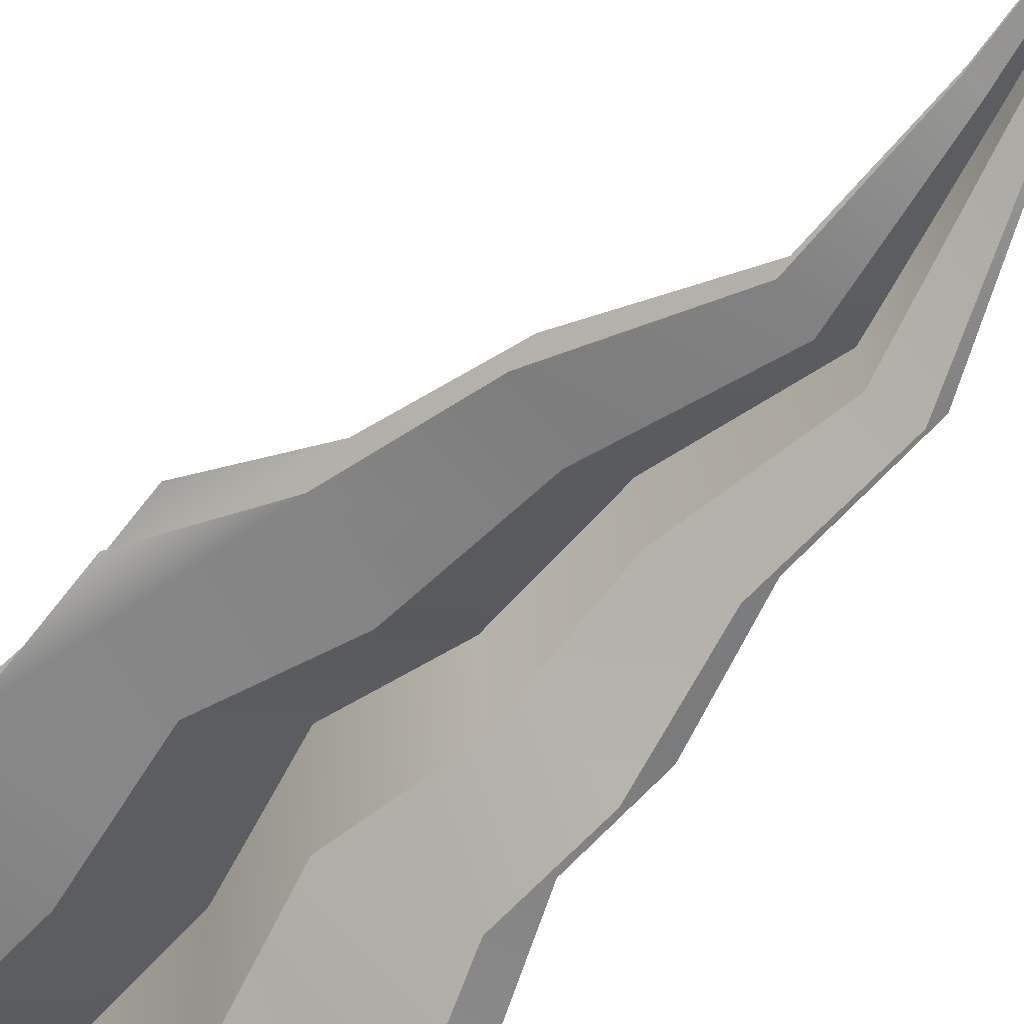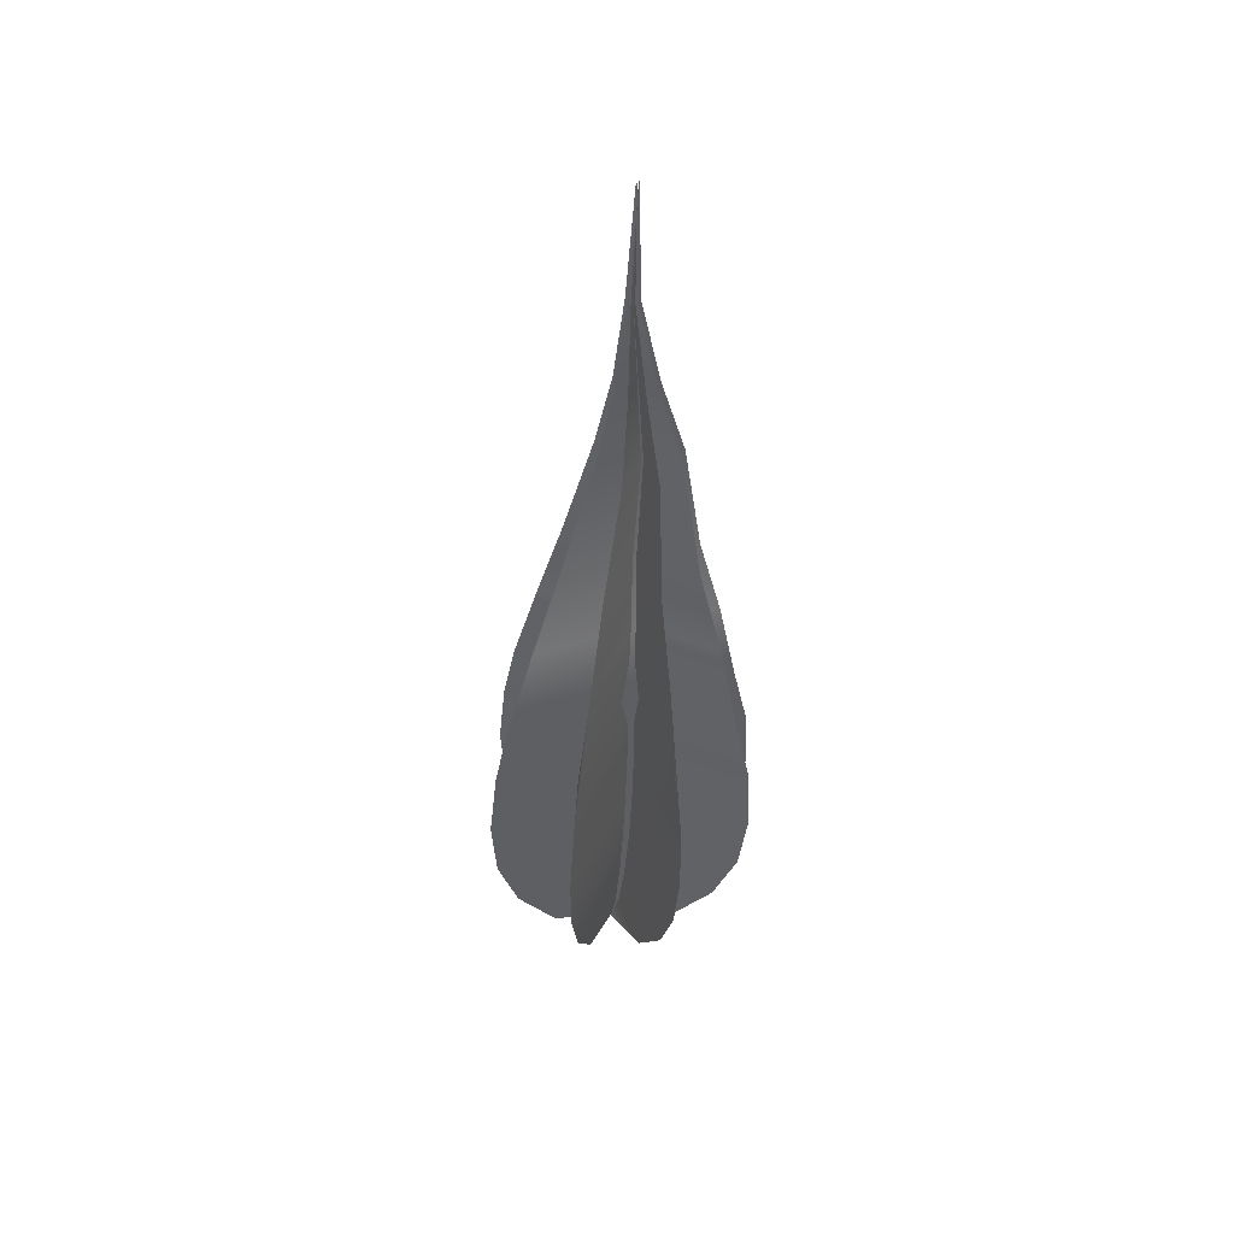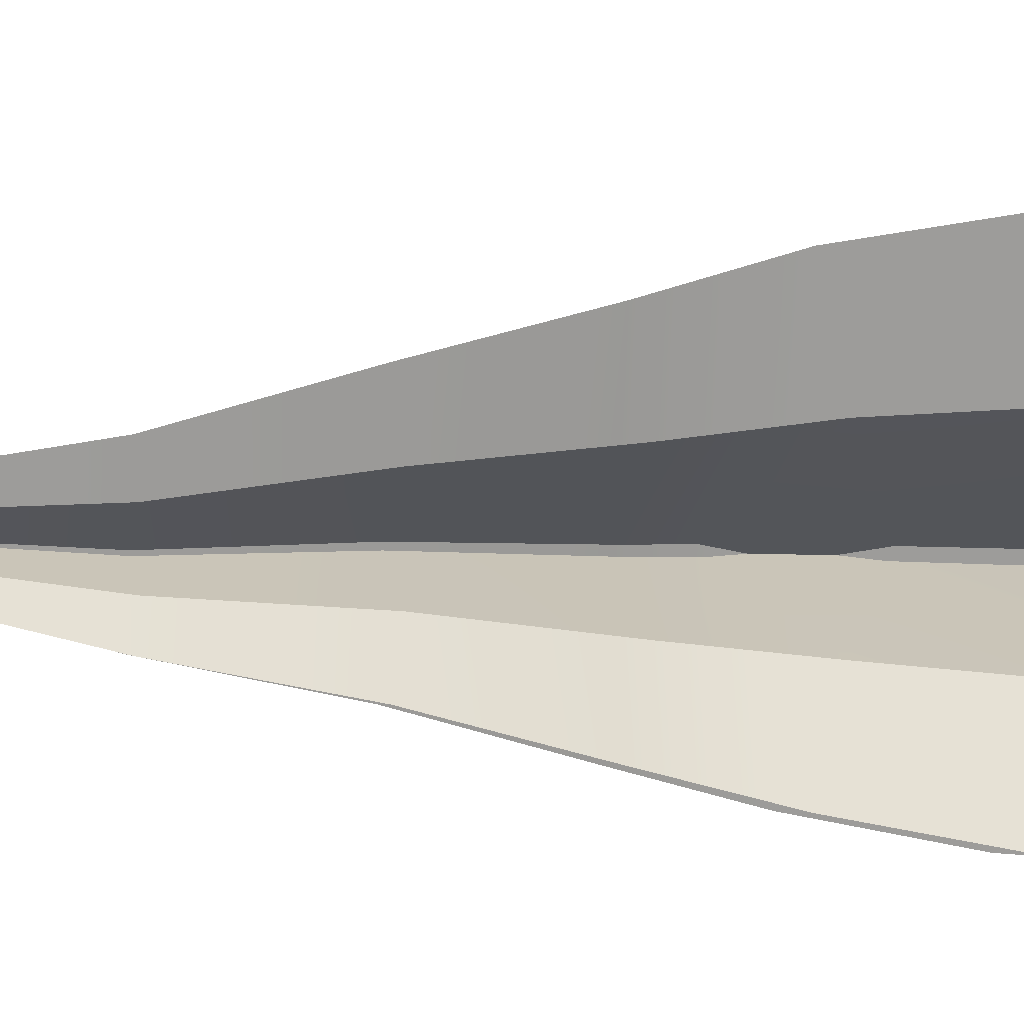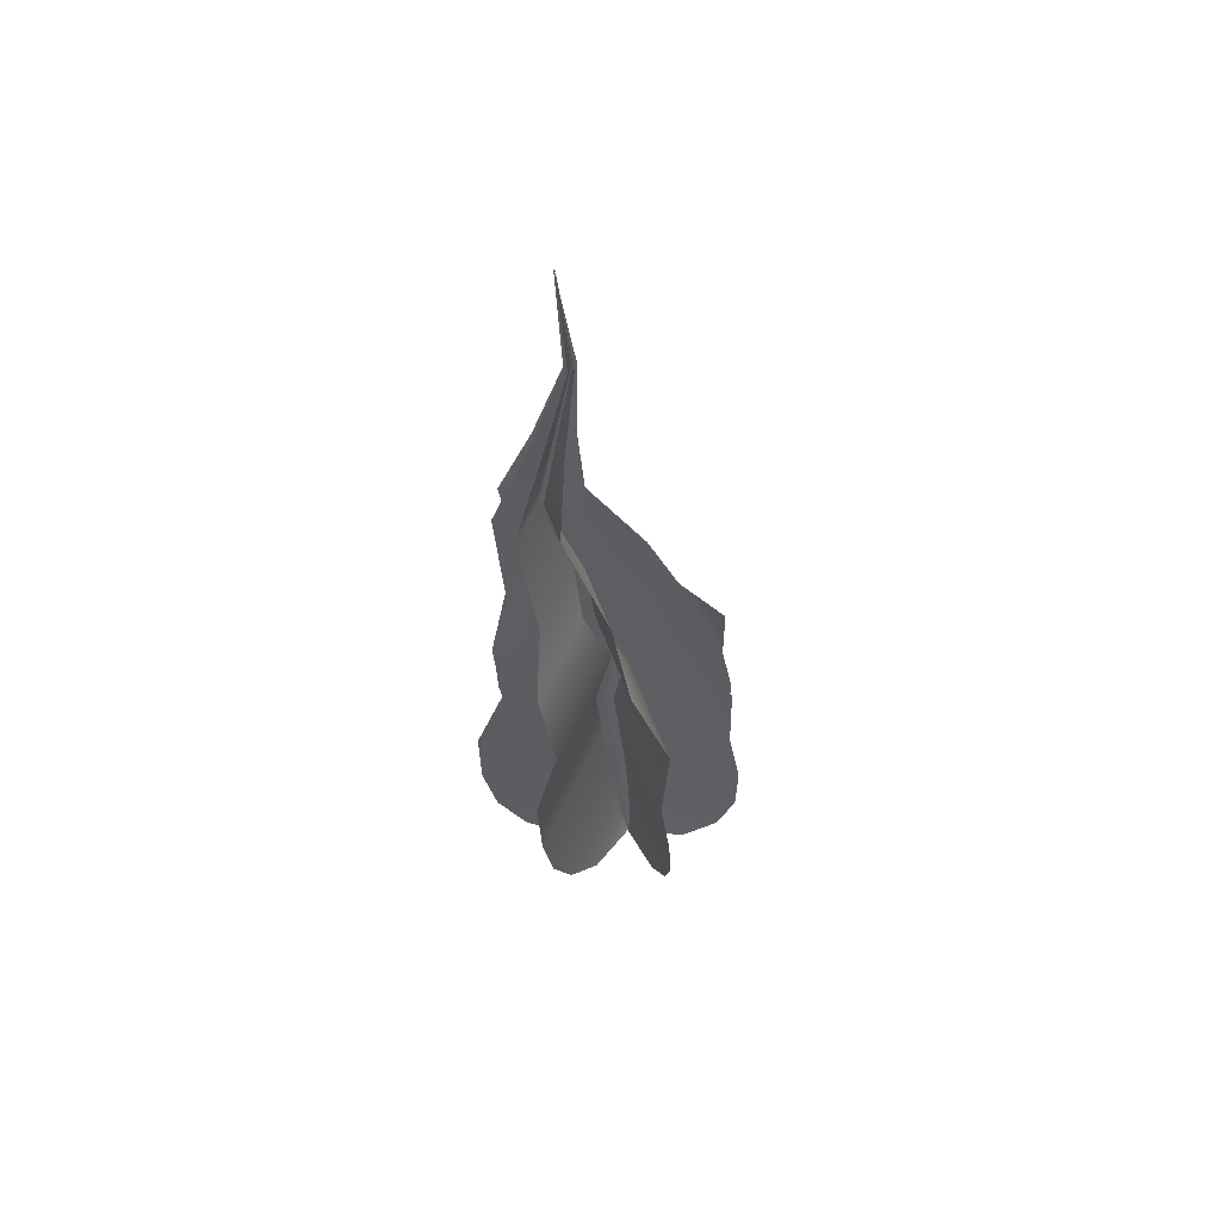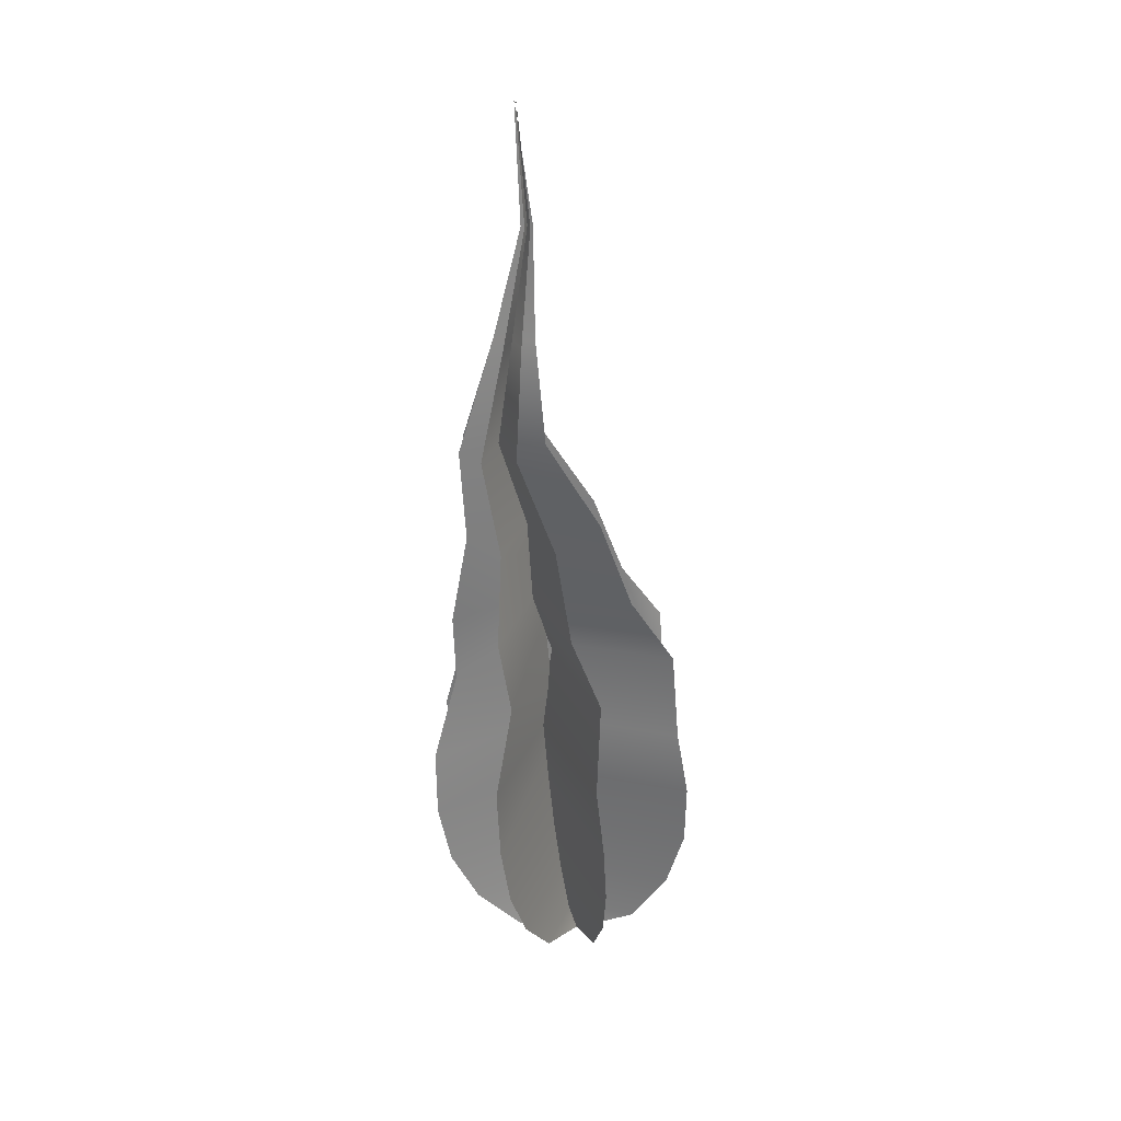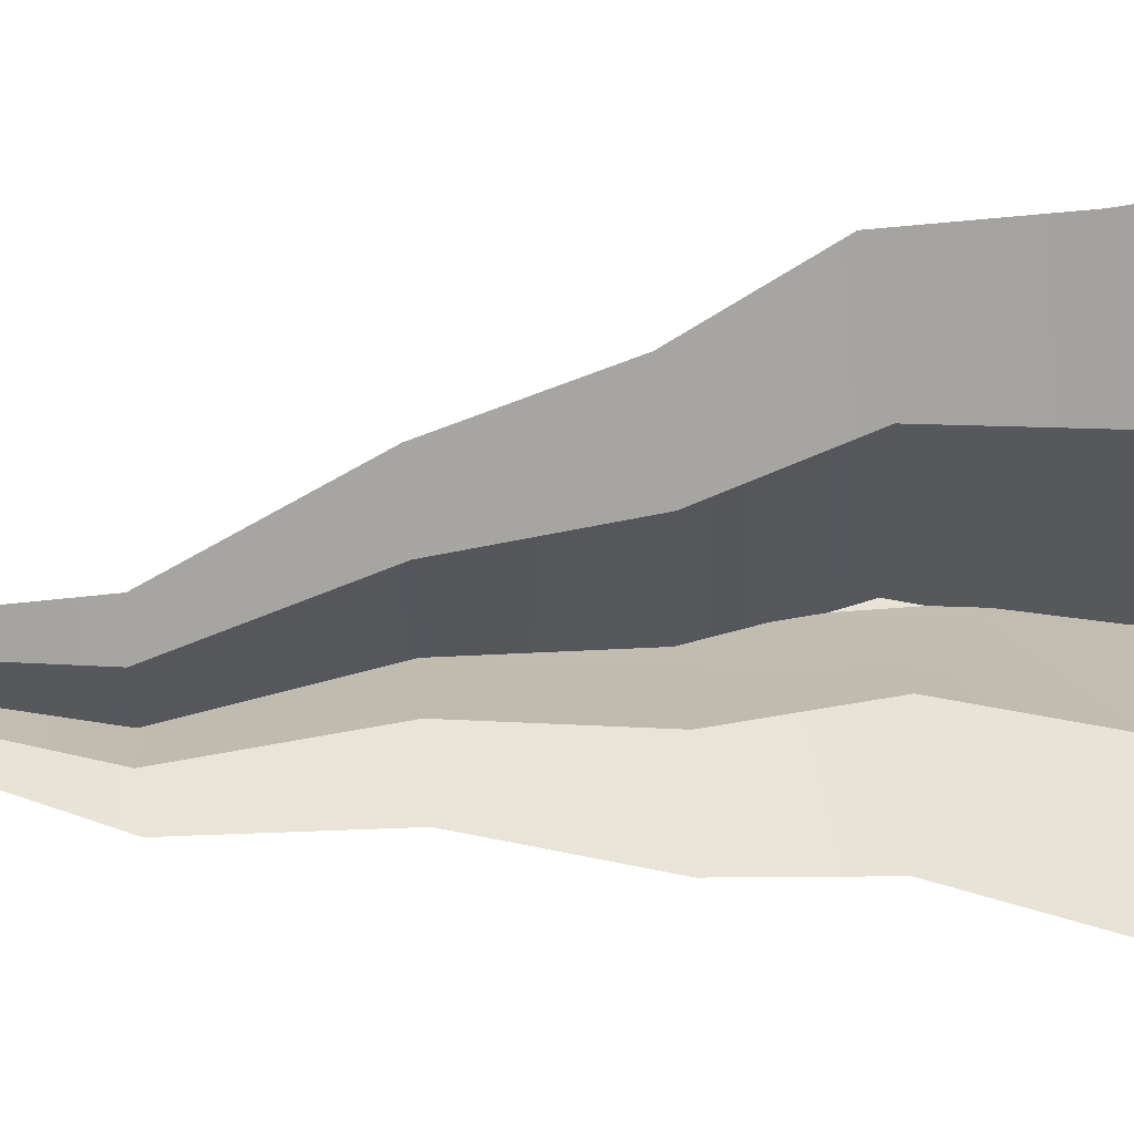
<metadata>
{"format":"obj","ext":"obj","renderer":"f3d","projection":"perspective","resolution":1024,"background":"white","views":[{"elev":-66.1,"azim":-36.4,"up":"+Y"},{"elev":49.7,"azim":-106.2,"up":"+Z"},{"elev":-19.9,"azim":86.5,"up":"+Y"},{"elev":59.6,"azim":164.9,"up":"+Z"},{"elev":27.9,"azim":116.5,"up":"+Z"},{"elev":21.8,"azim":91.7,"up":"+Y"}]}
</metadata>
<code>
o Light1_BezierCurve.004
v 1.407 -0.4902 2.574
v 1.421 -0.4905 2.579
v 1.43 -0.4912 2.589
v 1.436 -0.4918 2.601
v 1.438 -0.4925 2.613
v 1.438 -0.4933 2.627
v 1.432 -0.4926 2.644
v 1.433 -0.495 2.659
v 1.43 -0.496 2.677
v 1.43 -0.4995 2.696
v 1.423 -0.4982 2.716
v 1.417 -0.4966 2.738
v 1.418 -0.4979 2.761
v 1.395 -0.4928 2.581
v 1.388 -0.4949 2.592
v 1.384 -0.4964 2.605
v 1.384 -0.4973 2.618
v 1.386 -0.4979 2.631
v 1.387 -0.4966 2.648
v 1.396 -0.4983 2.662
v 1.402 -0.4984 2.679
v 1.413 -0.501 2.697
v 1.415 -0.4989 2.717
v 1.415 -0.4968 2.738
v 1.407 -0.4899 2.574
v 1.408 -0.5032 2.579
v 1.409 -0.5123 2.59
v 1.41 -0.5176 2.601
v 1.411 -0.5197 2.614
v 1.412 -0.5194 2.628
v 1.409 -0.5156 2.645
v 1.414 -0.5137 2.659
v 1.416 -0.5097 2.677
v 1.422 -0.5082 2.696
v 1.419 -0.5026 2.716
v 1.416 -0.498 2.738
v 1.418 -0.4982 2.761
v 1.406 -0.4775 2.581
v 1.405 -0.4699 2.592
v 1.405 -0.466 2.605
v 1.406 -0.4654 2.618
v 1.408 -0.4674 2.631
v 1.406 -0.4698 2.648
v 1.411 -0.4766 2.662
v 1.414 -0.4826 2.679
v 1.42 -0.4911 2.697
v 1.418 -0.4941 2.717
v 1.416 -0.4957 2.738
v 1.407 -0.4904 2.574
v 1.417 -0.4815 2.58
v 1.424 -0.4761 2.59
v 1.428 -0.4735 2.602
v 1.43 -0.4733 2.615
v 1.43 -0.4748 2.629
v 1.426 -0.4763 2.646
v 1.428 -0.4818 2.66
v 1.426 -0.4863 2.678
v 1.428 -0.4933 2.696
v 1.422 -0.4951 2.717
v 1.417 -0.4957 2.738
v 1.418 -0.4978 2.762
v 1.4 -0.5013 2.58
v 1.396 -0.5088 2.591
v 1.395 -0.5132 2.603
v 1.395 -0.515 2.616
v 1.397 -0.5148 2.63
v 1.396 -0.5115 2.646
v 1.404 -0.5104 2.661
v 1.408 -0.5072 2.678
v 1.417 -0.5065 2.697
v 1.417 -0.5016 2.717
v 1.415 -0.4975 2.738
v 1.407 -0.49 2.574
v 1.417 -0.4995 2.579
v 1.424 -0.5061 2.589
v 1.428 -0.51 2.6
v 1.43 -0.5118 2.613
v 1.43 -0.5117 2.627
v 1.426 -0.5088 2.644
v 1.428 -0.5082 2.659
v 1.425 -0.5057 2.677
v 1.428 -0.5057 2.696
v 1.422 -0.5013 2.716
v 1.417 -0.4976 2.738
v 1.418 -0.4981 2.761
v 1.397 -0.4829 2.581
v 1.391 -0.4787 2.593
v 1.388 -0.4768 2.605
v 1.388 -0.4767 2.618
v 1.391 -0.4782 2.632
v 1.391 -0.4793 2.649
v 1.399 -0.4843 2.662
v 1.405 -0.4882 2.679
v 1.415 -0.4946 2.697
v 1.416 -0.4958 2.717
v 1.415 -0.4961 2.738
g Light1_BezierCurve.004_None
f 18 7 20
f 46 47 35
f 68 67 55
f 90 92 79
f 1 2 14
f 2 3 14
f 3 4 16
f 4 5 17
f 5 6 18
f 6 7 18
f 7 8 20
f 8 9 20
f 9 10 22
f 10 11 22
f 12 13 24
f 11 12 23
f 22 11 23
f 4 17 16
f 12 24 23
f 22 21 9
f 21 20 9
f 5 18 17
f 16 15 3
f 15 14 3
f 20 19 18
f 27 26 38
f 26 25 38
f 38 39 27
f 39 40 28
f 40 41 29
f 42 43 31
f 43 44 31
f 40 29 28
f 41 42 29
f 28 27 39
f 31 30 42
f 30 29 42
f 33 32 44
f 32 31 44
f 35 34 46
f 34 33 46
f 48 37 36
f 36 35 47
f 44 45 33
f 45 46 33
f 47 48 36
f 49 50 62
f 50 51 62
f 51 52 64
f 52 53 65
f 53 54 66
f 54 55 66
f 55 56 68
f 56 57 68
f 57 58 70
f 58 59 70
f 70 59 71
f 60 61 72
f 59 60 71
f 60 72 71
f 66 55 67
f 70 69 57
f 69 68 57
f 52 65 64
f 64 63 51
f 63 62 51
f 66 65 53
f 75 74 87
f 74 73 86
f 87 74 86
f 87 88 75
f 88 89 76
f 75 88 76
f 90 91 92
f 89 90 77
f 77 76 89
f 79 78 90
f 78 77 90
f 81 80 92
f 80 79 92
f 83 82 94
f 82 81 94
f 96 85 84
f 84 83 95
f 83 94 95
f 94 81 93
f 95 96 84
f 92 93 81

</code>
